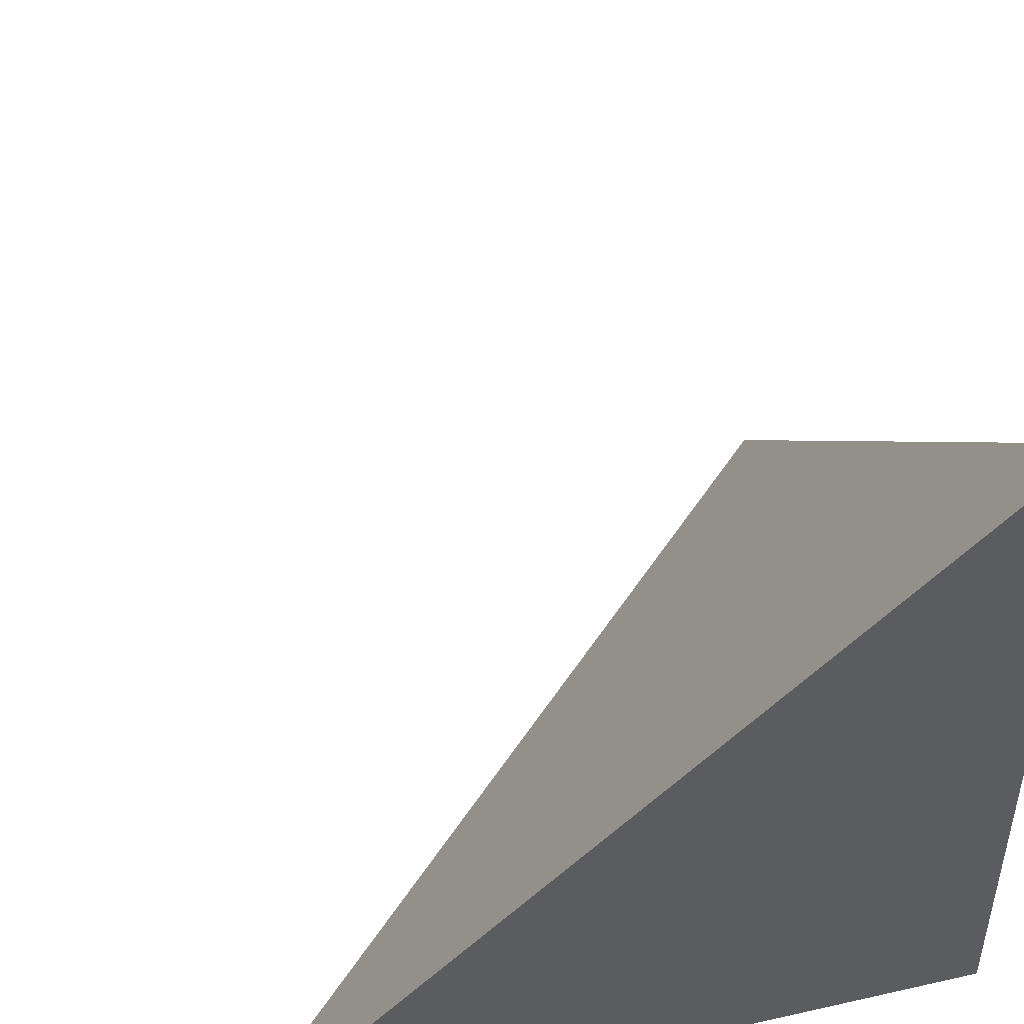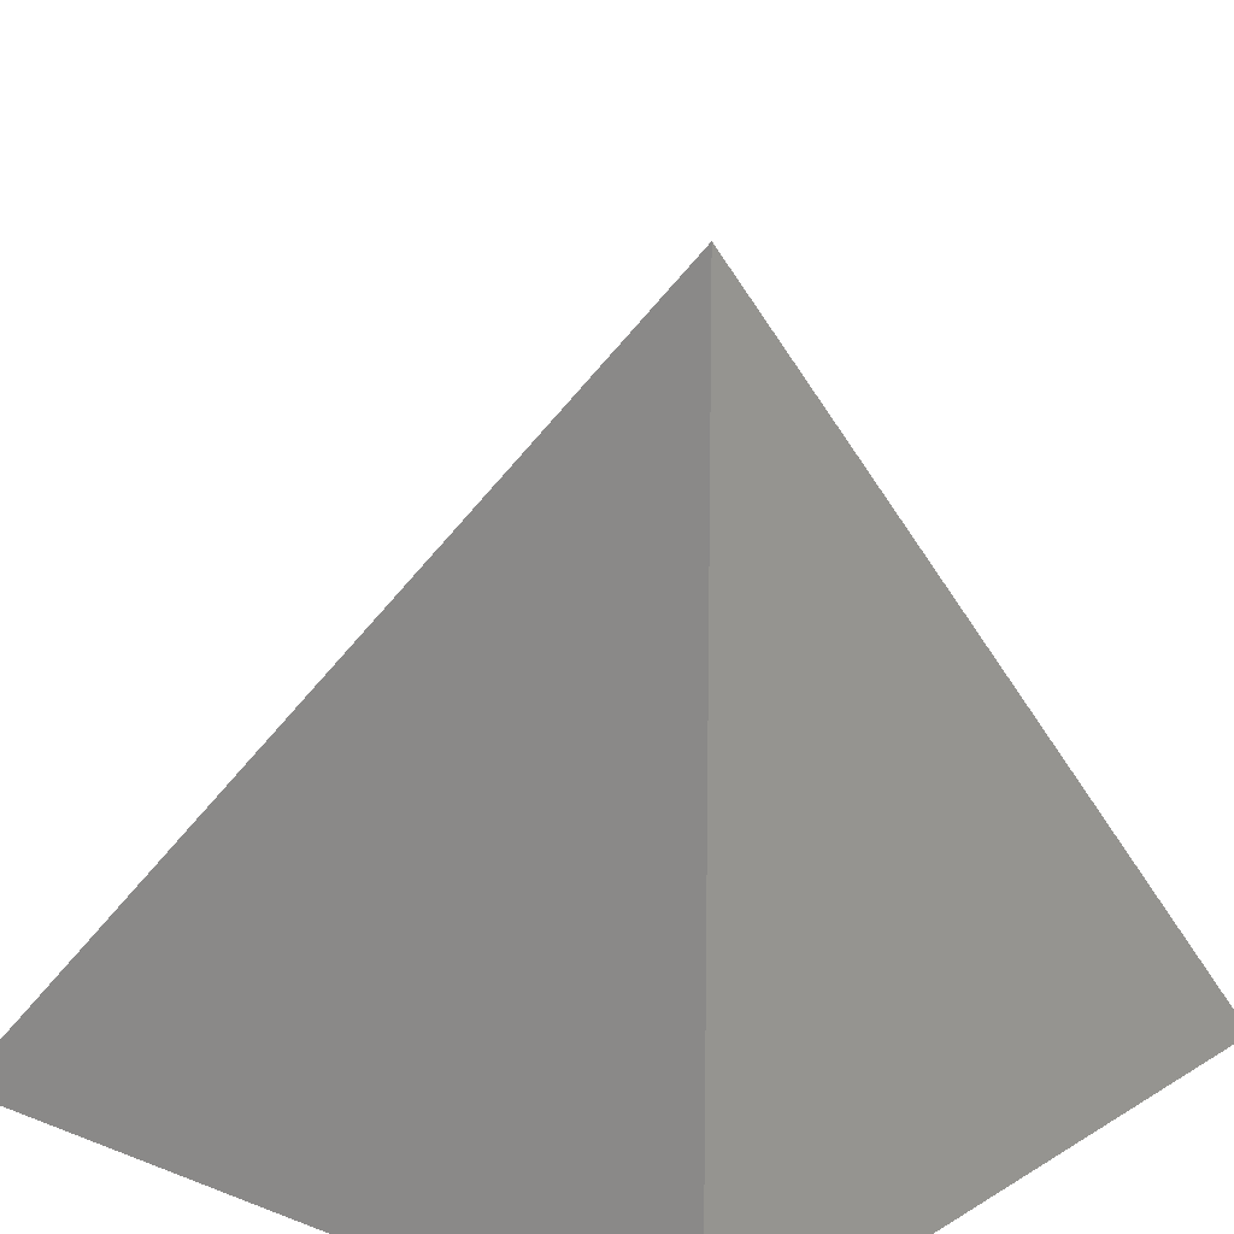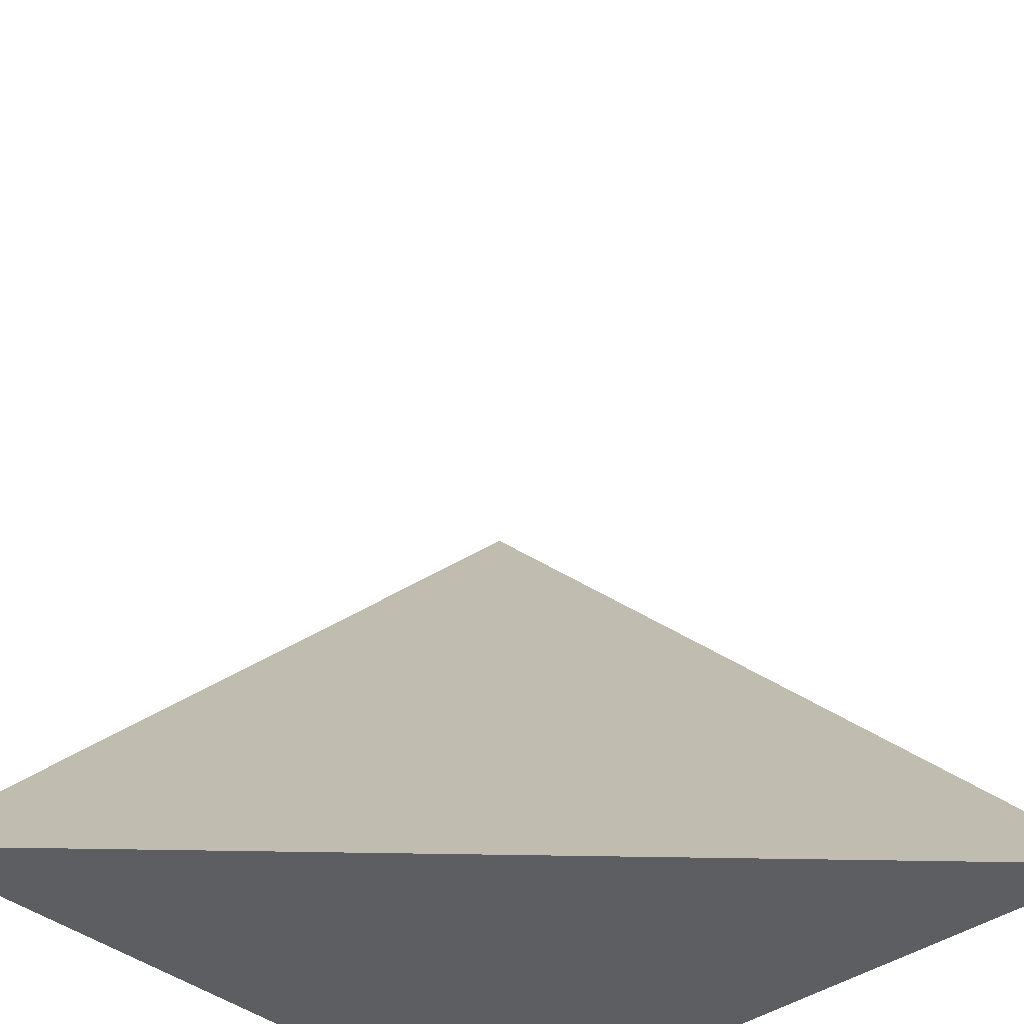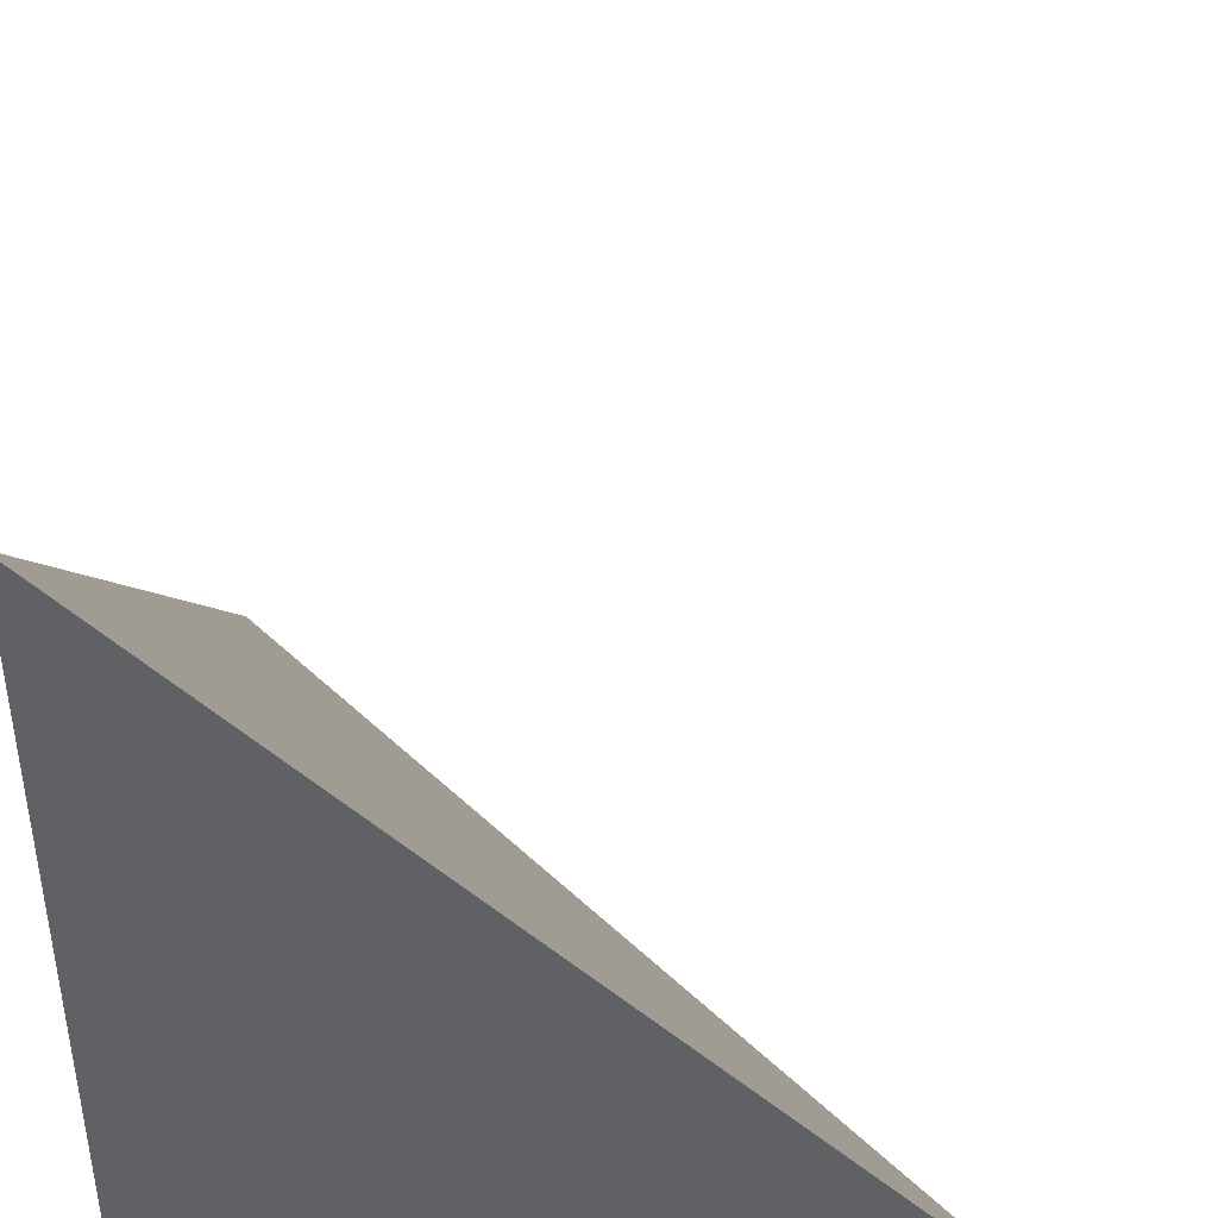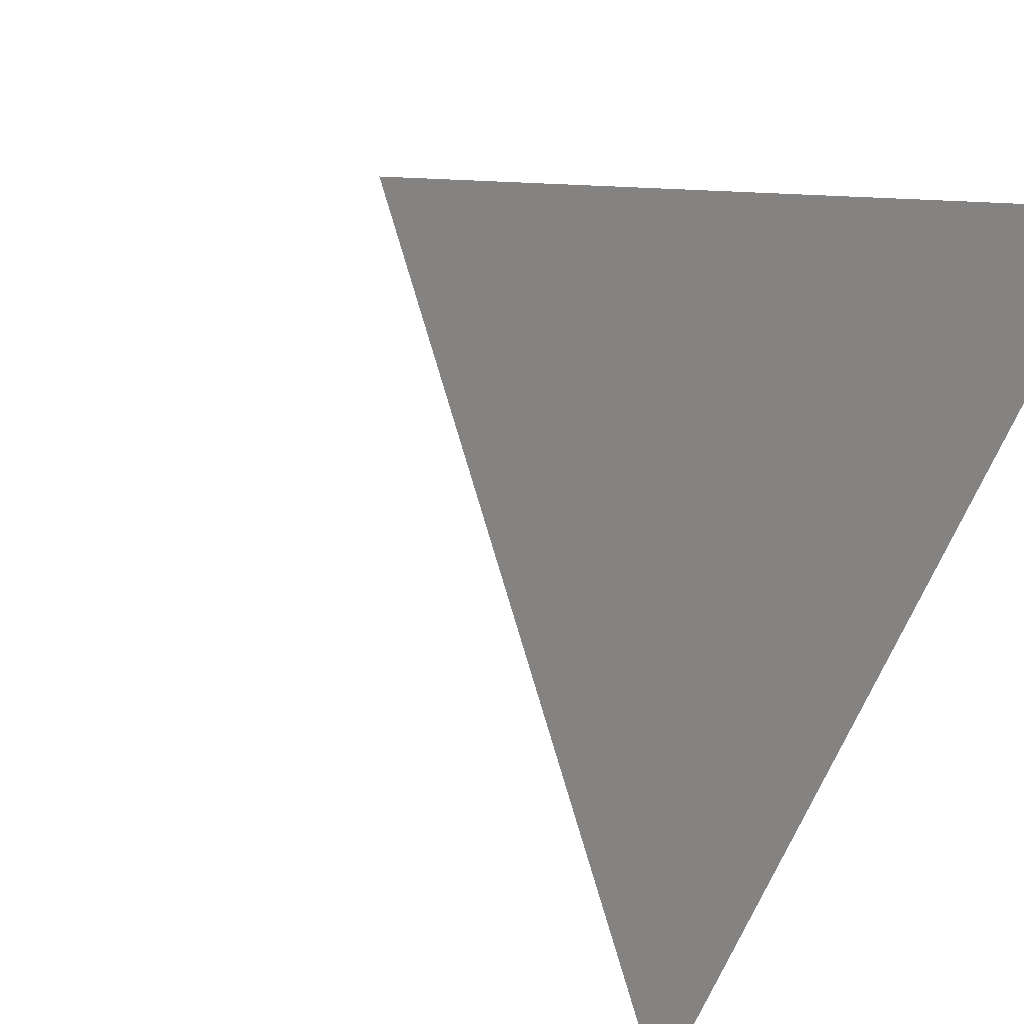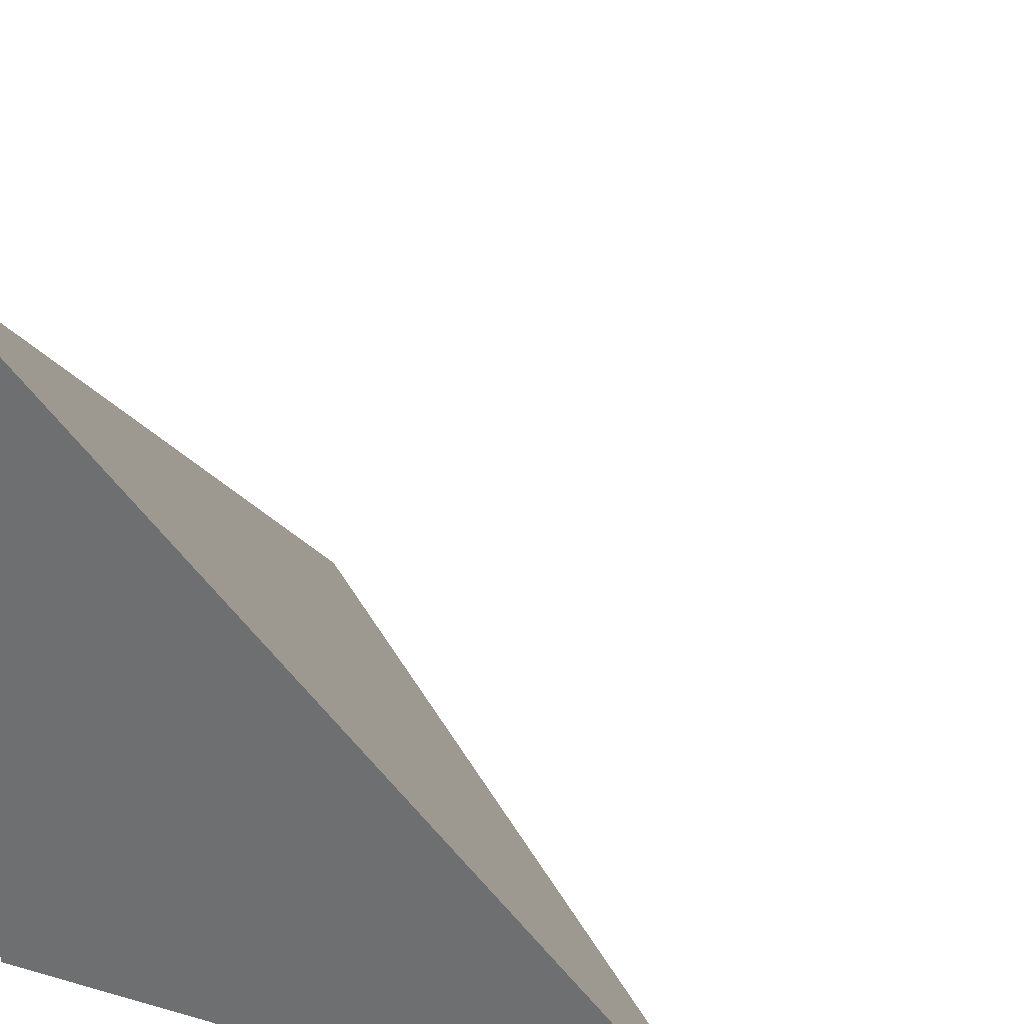
<metadata>
{"format":"obj","ext":"obj","renderer":"f3d","projection":"perspective","resolution":1024,"background":"white","views":[{"elev":47.6,"azim":165.7,"up":"+Y"},{"elev":15.2,"azim":-51.1,"up":"+Z"},{"elev":-38.3,"azim":43.4,"up":"+Y"},{"elev":42.6,"azim":-86.5,"up":"+Y"},{"elev":73.5,"azim":118.5,"up":"+Y"},{"elev":32.0,"azim":-68.3,"up":"+Y"}]}
</metadata>
<code>
v	0	0	0
v	1	0	0
v	0	1	0
v	0	0	1
f 1 3 2
f 1 2 4
f 1 4 3
f 2 3 4

</code>
